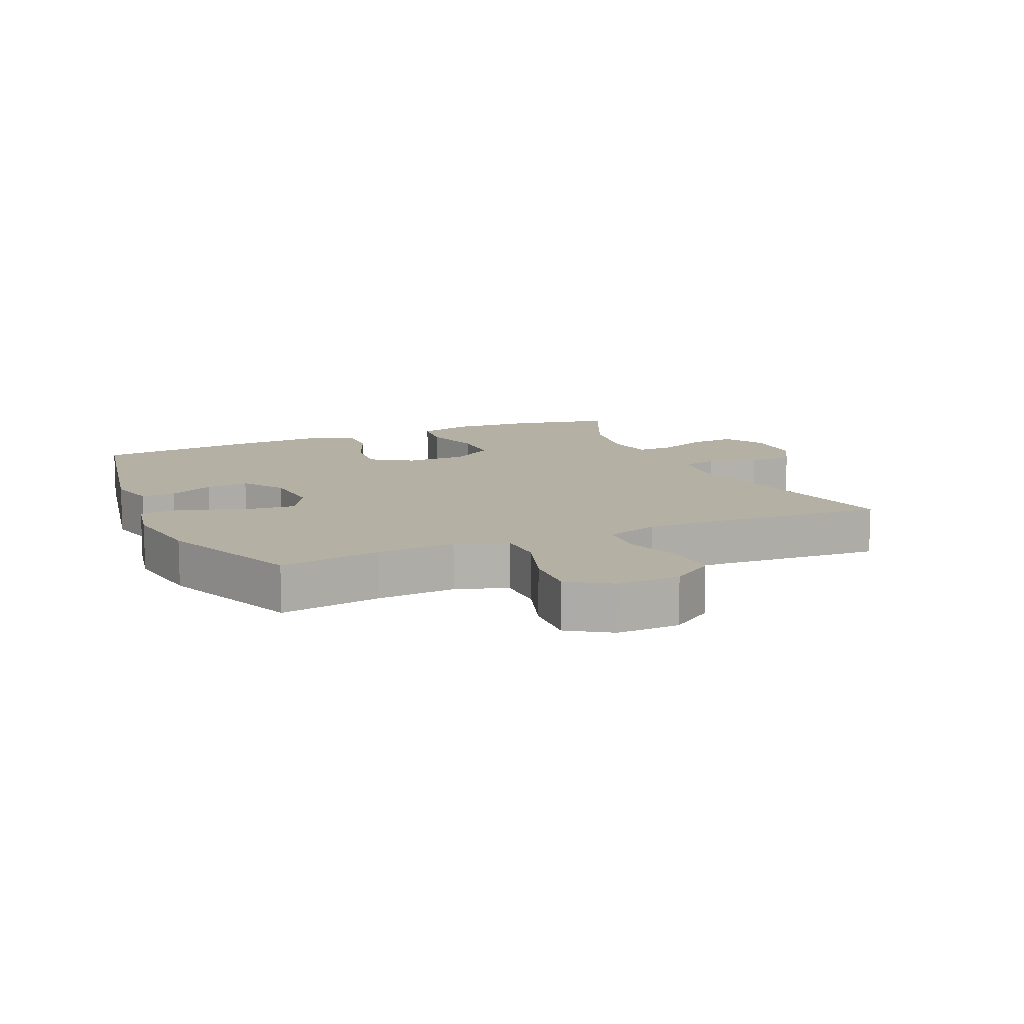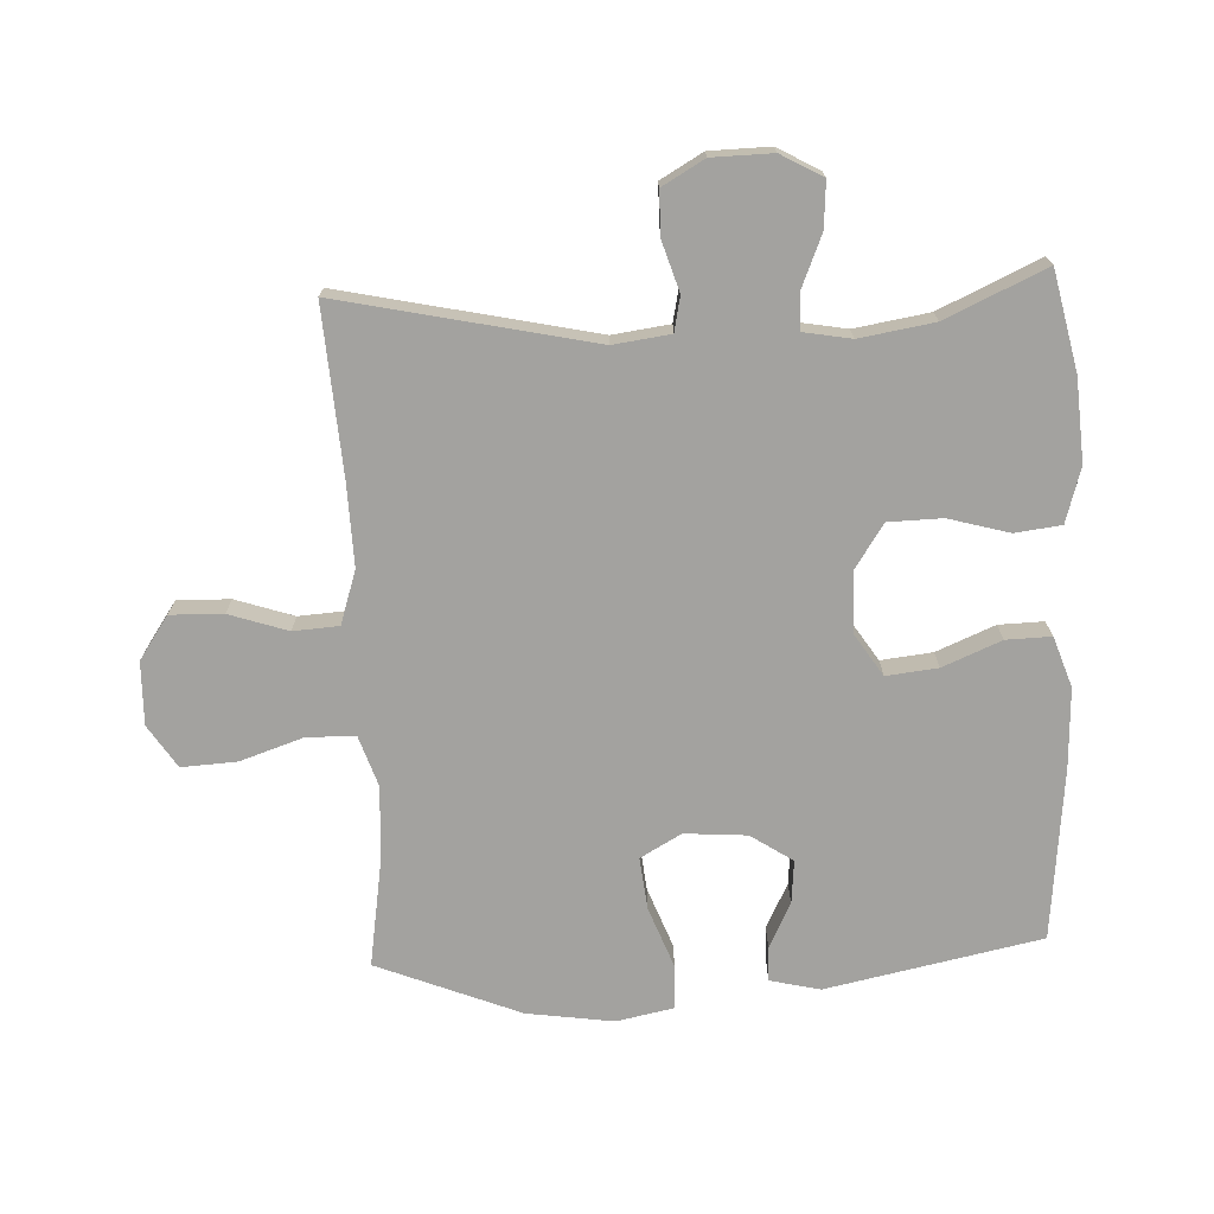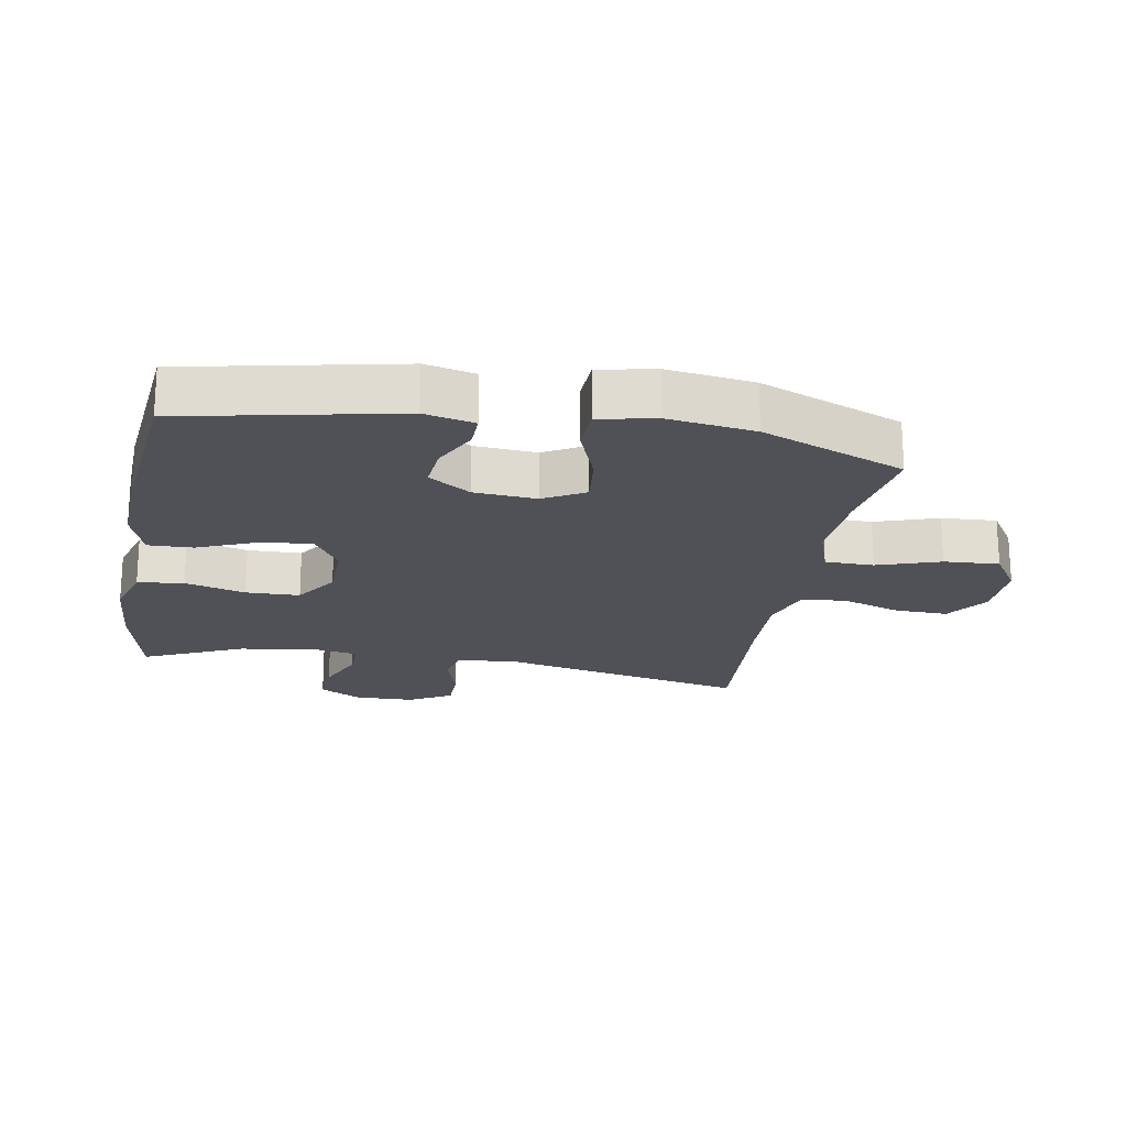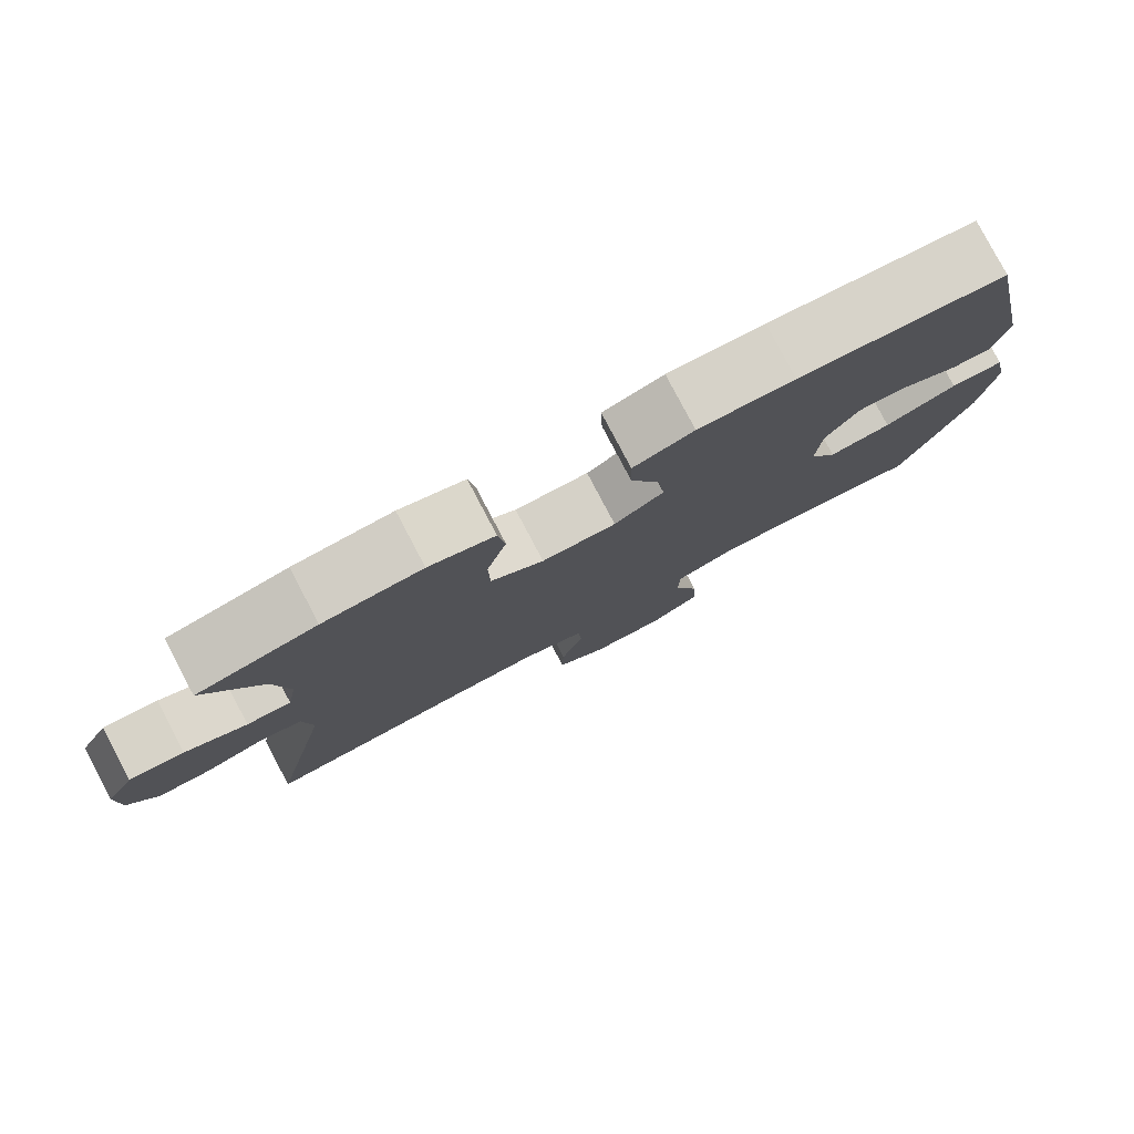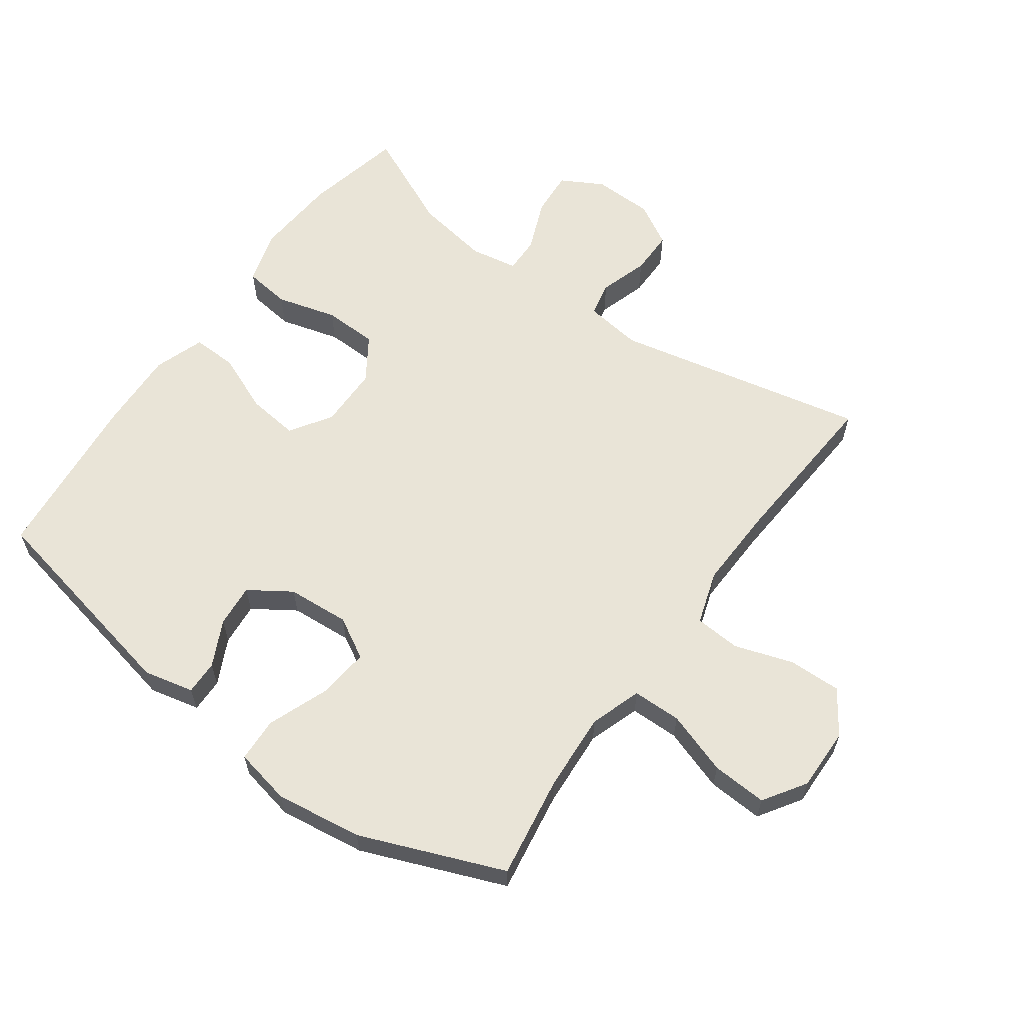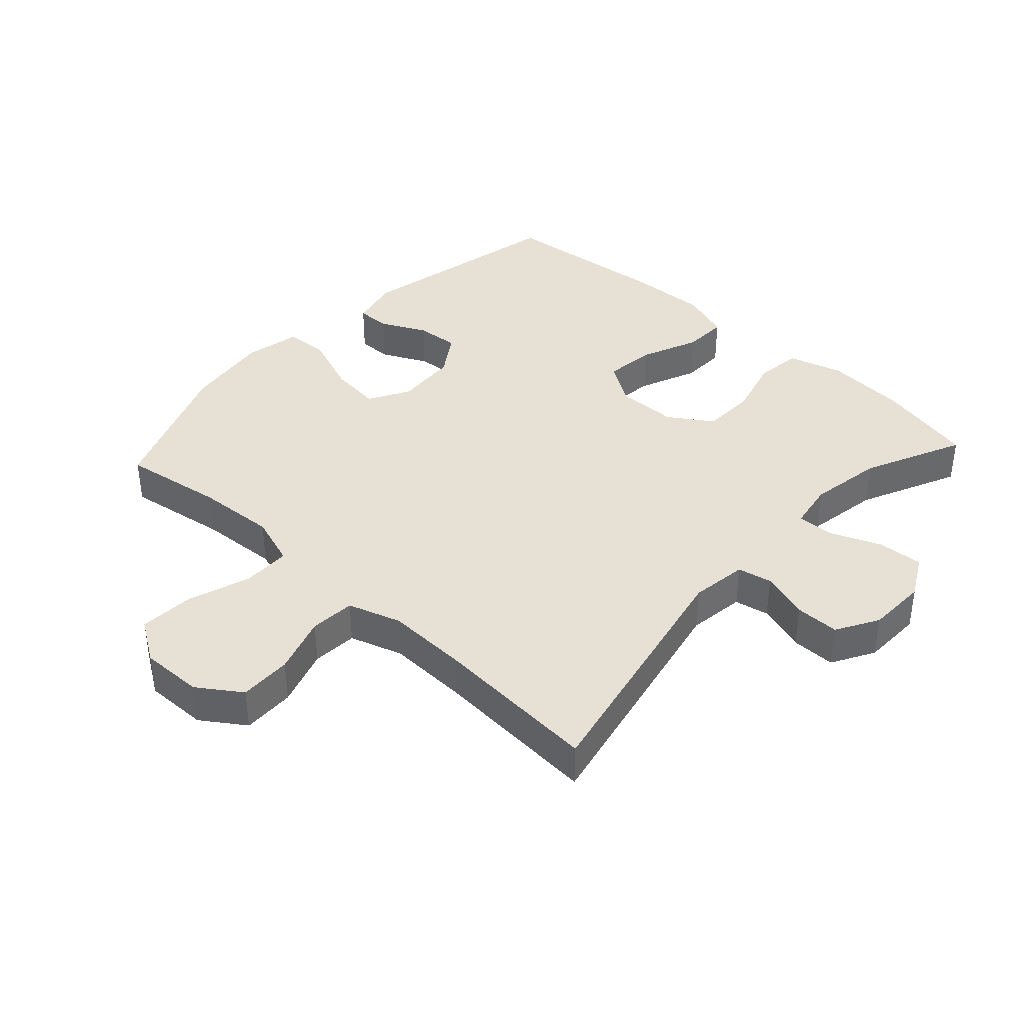
<metadata>
{"format":"obj","ext":"obj","renderer":"f3d","projection":"perspective","resolution":1024,"background":"white","views":[{"elev":11.5,"azim":156.0,"up":"+Y"},{"elev":-72.5,"azim":-87.5,"up":"+Y"},{"elev":-20.5,"azim":79.9,"up":"+Y"},{"elev":80.0,"azim":-27.8,"up":"+Z"},{"elev":61.1,"azim":125.8,"up":"+Y"},{"elev":39.1,"azim":-137.3,"up":"+Y"}]}
</metadata>
<code>
v 0.5 0.07 -0.5
v 0.341 0.07 -0.475
v 0.218 0.07 -0.467
v 0.138 0.07 -0.494
v 0.137 0.07 -0.57
v 0.17 0.07 -0.668
v 0.175 0.07 -0.754
v 0.109 0.07 -0.797
v 0.011 0.07 -0.795
v -0.056 0.07 -0.749
v -0.054 0.07 -0.667
v -0.024 0.07 -0.576
v -0.029 0.07 -0.505
v -0.112 0.07 -0.478
v -0.239 0.07 -0.482
v -0.5 0.07 -0.5
v -0.416 0.07 -0.107
v -0.428 0.07 -0.018
v -0.482 0.07 -0.007
v -0.558 0.07 -0.031
v -0.627 0.07 -0.031
v -0.665 0.07 0.035
v -0.667 0.07 0.129
v -0.631 0.07 0.194
v -0.56 0.07 0.189
v -0.48 0.07 0.156
v -0.423 0.07 0.155
v -0.41 0.07 0.229
v -0.429 0.07 0.345
v -0.5 0.07 0.5
v -0.346 0.07 0.534
v -0.218 0.07 0.543
v -0.133 0.07 0.518
v -0.124 0.07 0.446
v -0.15 0.07 0.352
v -0.148 0.07 0.268
v -0.08 0.07 0.223
v 0.016 0.07 0.222
v 0.08 0.07 0.264
v 0.071 0.07 0.344
v 0.033 0.07 0.435
v 0.031 0.07 0.505
v 0.109 0.07 0.532
v 0.233 0.07 0.527
v 0.5 0.07 0.5
v 0.569 0.07 0.166
v 0.551 0.07 0.088
v 0.498 0.07 0.089
v 0.427 0.07 0.124
v 0.36 0.07 0.13
v 0.317 0.07 0.065
v 0.31 0.07 -0.032
v 0.346 0.07 -0.096
v 0.427 0.07 -0.087
v 0.521 0.07 -0.051
v 0.59 0.07 -0.054
v 0.608 0.07 -0.142
v 0.589 0.07 -0.277
v 0.5 0 -0.5
v 0.341 0 -0.475
v 0.218 0 -0.467
v 0.138 0 -0.494
v 0.137 0 -0.57
v 0.17 0 -0.668
v 0.175 0 -0.754
v 0.109 0 -0.797
v 0.011 0 -0.795
v -0.056 0 -0.749
v -0.054 0 -0.667
v -0.024 0 -0.576
v -0.029 0 -0.505
v -0.112 0 -0.478
v -0.239 0 -0.482
v -0.5 0 -0.5
v -0.416 0 -0.107
v -0.428 0 -0.018
v -0.482 0 -0.007
v -0.558 0 -0.031
v -0.627 0 -0.031
v -0.665 0 0.035
v -0.667 0 0.129
v -0.631 0 0.194
v -0.56 0 0.189
v -0.48 0 0.156
v -0.423 0 0.155
v -0.41 0 0.229
v -0.429 0 0.345
v -0.5 0 0.5
v -0.346 0 0.534
v -0.218 0 0.543
v -0.133 0 0.518
v -0.124 0 0.446
v -0.15 0 0.352
v -0.148 0 0.268
v -0.08 0 0.223
v 0.016 0 0.222
v 0.08 0 0.264
v 0.071 0 0.344
v 0.033 0 0.435
v 0.031 0 0.505
v 0.109 0 0.532
v 0.233 0 0.527
v 0.5 0 0.5
v 0.569 0 0.166
v 0.551 0 0.088
v 0.498 0 0.089
v 0.427 0 0.124
v 0.36 0 0.13
v 0.317 0 0.065
v 0.31 0 -0.032
v 0.346 0 -0.096
v 0.427 0 -0.087
v 0.521 0 -0.051
v 0.59 0 -0.054
v 0.608 0 -0.142
v 0.589 0 -0.277
f 58 1 2
f 57 58 2
f 56 57 2
f 55 56 2
f 54 55 2
f 53 54 2 3
f 52 53 3 4
f 51 52 4
f 47 48 49
f 46 47 49
f 45 46 49
f 44 45 49
f 43 44 49
f 42 43 49
f 41 42 49
f 40 41 49
f 39 40 49 50
f 38 39 50 51
f 33 34 35
f 32 33 35
f 31 32 35
f 30 31 35
f 29 30 35
f 28 29 35 36
f 27 28 36 37
f 24 25 26
f 23 24 26
f 22 23 26
f 21 22 26
f 20 21 26
f 19 20 26
f 18 19 26 27
f 38 51 4
f 37 38 4
f 27 37 4
f 18 27 4
f 17 18 4
f 10 11 12
f 9 10 12
f 8 9 12
f 7 8 12
f 6 7 12
f 5 6 12
f 5 12 13
f 4 5 13
f 17 4 13 14
f 15 16 17
f 14 15 17
f 60 59 116
f 60 116 115
f 60 115 114
f 60 114 113
f 60 113 112
f 61 60 112 111
f 62 61 111 110
f 62 110 109
f 107 106 105
f 107 105 104
f 107 104 103
f 107 103 102
f 107 102 101
f 107 101 100
f 107 100 99
f 107 99 98
f 108 107 98 97
f 109 108 97 96
f 93 92 91
f 93 91 90
f 93 90 89
f 93 89 88
f 93 88 87
f 94 93 87 86
f 95 94 86 85
f 84 83 82
f 84 82 81
f 84 81 80
f 84 80 79
f 84 79 78
f 84 78 77
f 85 84 77 76
f 62 109 96
f 62 96 95
f 62 95 85
f 62 85 76
f 62 76 75
f 70 69 68
f 70 68 67
f 70 67 66
f 70 66 65
f 70 65 64
f 70 64 63
f 71 70 63
f 71 63 62
f 72 71 62 75
f 75 74 73
f 75 73 72
f 1 59 60 2
f 2 60 61 3
f 3 61 62 4
f 4 62 63 5
f 5 63 64 6
f 6 64 65 7
f 7 65 66 8
f 8 66 67 9
f 9 67 68 10
f 10 68 69 11
f 11 69 70 12
f 12 70 71 13
f 13 71 72 14
f 14 72 73 15
f 15 73 74 16
f 16 74 75 17
f 17 75 76 18
f 18 76 77 19
f 19 77 78 20
f 20 78 79 21
f 21 79 80 22
f 22 80 81 23
f 23 81 82 24
f 24 82 83 25
f 25 83 84 26
f 26 84 85 27
f 27 85 86 28
f 28 86 87 29
f 29 87 88 30
f 30 88 89 31
f 31 89 90 32
f 32 90 91 33
f 33 91 92 34
f 34 92 93 35
f 35 93 94 36
f 36 94 95 37
f 37 95 96 38
f 38 96 97 39
f 39 97 98 40
f 40 98 99 41
f 41 99 100 42
f 42 100 101 43
f 43 101 102 44
f 44 102 103 45
f 45 103 104 46
f 46 104 105 47
f 47 105 106 48
f 48 106 107 49
f 49 107 108 50
f 50 108 109 51
f 51 109 110 52
f 52 110 111 53
f 53 111 112 54
f 54 112 113 55
f 55 113 114 56
f 56 114 115 57
f 57 115 116 58
f 58 116 59 1

</code>
